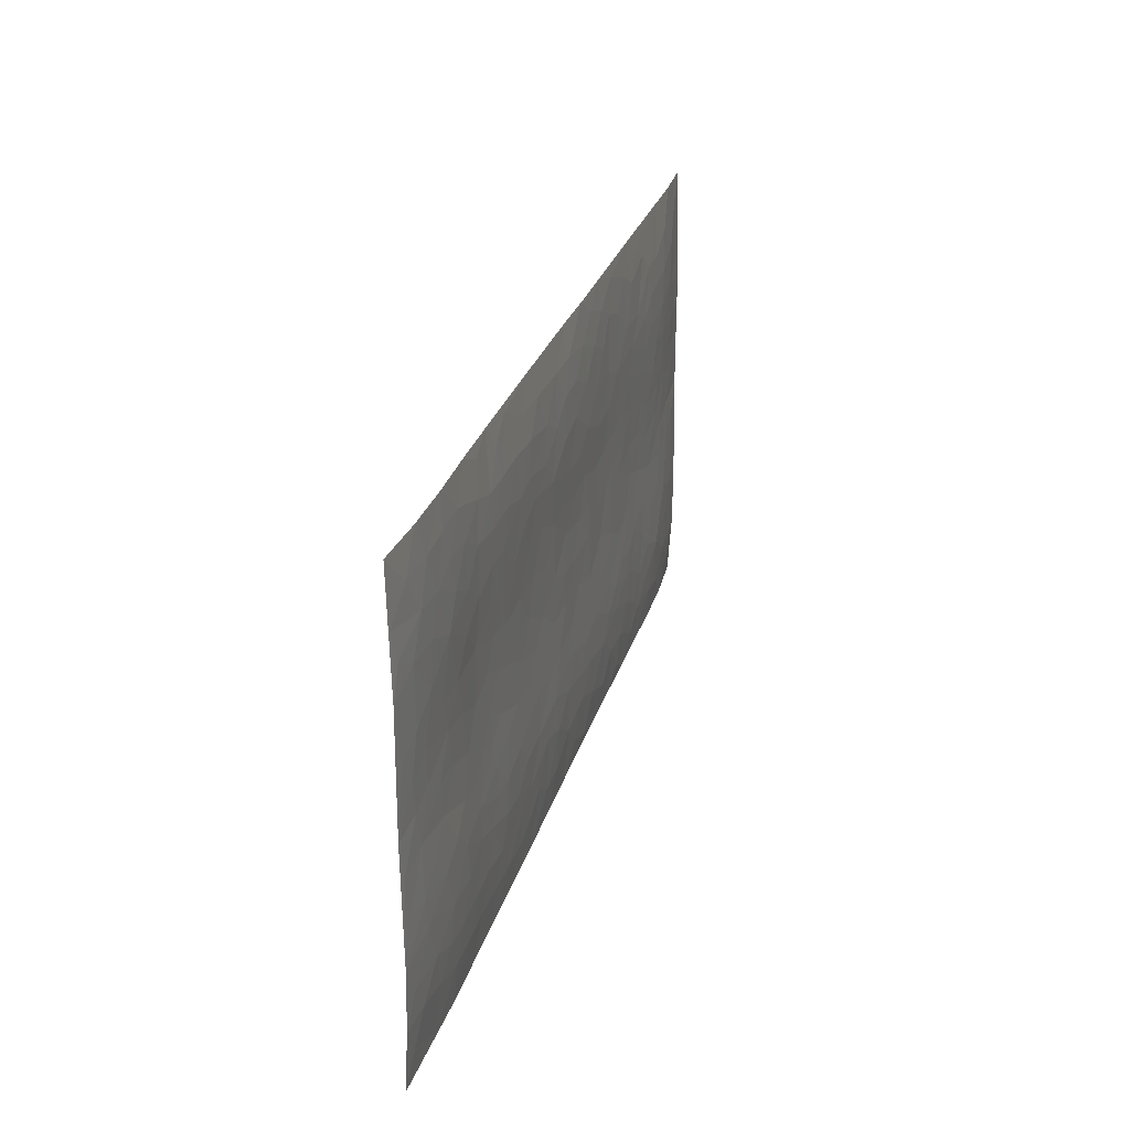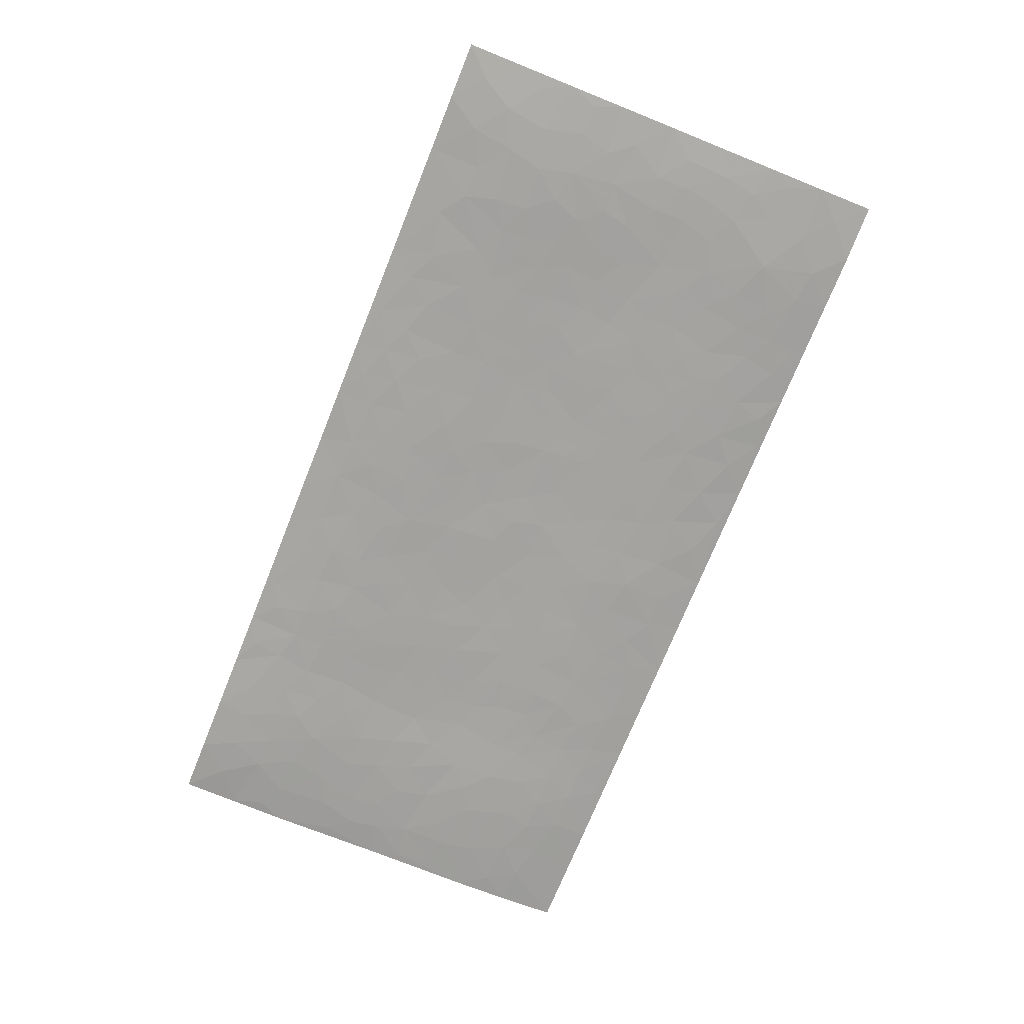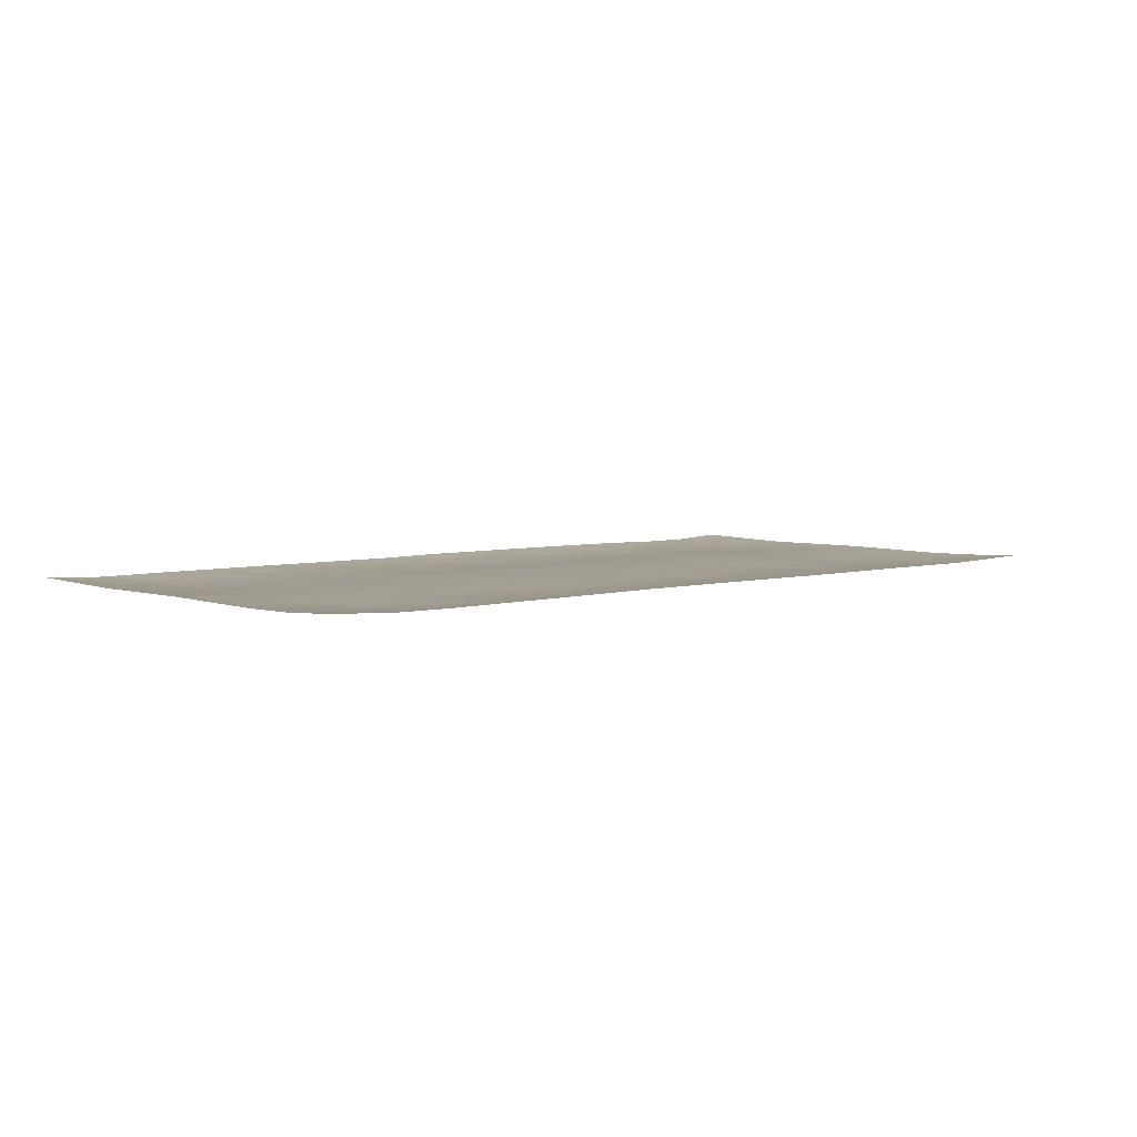
<metadata>
{"format":"obj","ext":"obj","renderer":"f3d","projection":"perspective","resolution":1024,"background":"white","views":[{"elev":27.1,"azim":105.1,"up":"+Y"},{"elev":-73.0,"azim":-111.9,"up":"+Z"},{"elev":4.7,"azim":-42.7,"up":"+Z"}]}
</metadata>
<code>
v -0.9951 0.0009375 0.01374
v -0.9948 0.9996 0.01052
v 0.995 0.0001643 0.01187
v 0.9949 0.9999 0.01158
v -0.8096 0.3922 -0.001447
v -0.9955 0.4999 0.006618
v -0.8718 0.3572 -0.001474
v 6.416e-05 0.0006079 0.007719
v -0.9953 0.2498 0.003712
v -0.9377 0.3373 0.0006737
v -0.7459 0.0006744 0.005535
v -0.9952 0.1251 0.005325
v -0.7219 0.292 -0.002941
v -0.8706 0.0003779 0.006491
v -0.8546 0.2878 -0.002811
v -0.4974 0.00104 0.006673
v -0.9738 0.1875 0.003142
v -0.2976 0.1659 -0.001957
v -0.7893 0.3213 -0.002595
v -0.8766 0.1191 0.0001845
v -0.9388 0.06284 0.005792
v -0.8084 0.06302 0.0009118
v -0.6831 0.1259 -0.001986
v -0.7353 0.07363 -0.0001495
v -0.8882 0.2064 -0.0007498
v -0.9251 0.2694 -0.0003564
v -0.7818 0.176 -0.004409
v -0.7032 0.2087 -0.003644
v -0.8784 0.4881 0.0005876
v -0.9954 0.3747 0.005074
v -0.7459 0.9992 0.006098
v -0.5446 0.2215 -0.002355
v 0.2642 0.1562 -0.001032
v -0.9952 0.7502 0.005242
v -0.3726 0.3926 -0.0003843
v -0.7952 0.7539 -0.004697
v -0.8124 0.8325 -0.003301
v -0.5903 0.442 0.0005468
v -0.6096 0.6062 -0.001064
v -0.4974 0.9991 0.006596
v -0.9723 0.6877 0.003737
v -0.672 0.5628 -0.00161
v -0.3968 0.7545 -0.001742
v -0.5168 0.2791 -0.002545
v -0.4664 0.2242 -0.002818
v -0.5025 0.1612 -0.002049
v -0.4553 0.6368 -0.0005243
v -0.3722 0.5599 0.0005063
v 0.1682 0.4734 0.001209
v -0.3385 0.2201 -0.002934
v -0.2135 0.611 0.0002992
v -0.3809 0.6295 6.911e-05
v -0.3067 0.05654 0.002978
v -0.6371 0.7112 -0.003263
v -0.4007 0.1932 -0.002644
v -0.8861 0.6184 -0.0002099
v -0.03816 0.3475 -8.49e-05
v 0.0585 0.3387 -0.0009424
v 0.3024 0.4509 0.0004732
v -0.09616 0.5517 0.0009575
v -0.1675 0.5562 -0.0001304
v 0.09365 0.6307 -0.0002662
v -0.6425 0.3455 -0.001686
v -0.7608 0.5743 -0.002633
v -0.9669 0.811 0.004321
v -0.568 0.1282 -0.0006631
v -0.3731 0.01122 0.006484
v -0.8083 0.466 -0.001126
v -0.6265 0.1712 -0.002227
v -0.6233 0.01728 0.004819
v -0.2489 0.0007845 0.0082
v -0.6247 0.0872 0.0001105
v -0.5547 0.05228 0.002443
v -0.4377 0.0364 0.003386
v -0.4577 0.1029 -0.0002249
v -0.9059 0.6866 -0.0002115
v -0.9869 0.8749 0.007251
v -0.7486 0.5092 -0.001571
v 4.93e-05 0.9991 0.008173
v -0.8159 0.6761 -0.003809
v -0.5701 0.3143 -0.001988
v -0.5202 0.4608 0.0007824
v 0.006863 0.5715 0.0009732
v -0.04983 0.4827 0.0006972
v 0.003669 0.4193 5.492e-05
v -0.1258 0.127 -0.0001298
v -0.5781 0.6707 -0.001811
v -0.9301 0.5626 0.002293
v -0.7439 0.692 -0.00487
v -0.4553 0.2961 -0.002352
v -0.6407 0.2665 -0.002575
v -0.509 0.689 -0.001373
v -0.1752 0.4849 1.687e-05
v -0.2661 0.4357 0.0008933
v -0.6575 0.6497 -0.002798
v -0.01079 0.1157 -0.0002033
v -0.4215 0.5103 0.0002658
v -0.3482 0.2874 -0.002222
v -0.2439 0.5036 0.0005534
v -0.1827 0.3814 6.662e-05
v -0.9954 0.6253 0.006253
v -0.7165 0.6234 -0.003569
v -0.8265 0.58 -0.001747
v -0.3676 0.1091 -0.0005215
v -0.5294 0.5332 0.0007379
v -0.6935 0.4058 -0.0003961
v -0.1314 0.3234 -0.0006977
v -0.1511 0.2485 -0.001925
v -0.5258 0.612 -0.0002308
v 0.1102 0.7297 -0.002733
v -0.003333 0.2137 -0.002177
v -0.07349 0.2723 -0.001328
v 0.005134 0.2874 -0.001514
v -0.4355 0.363 -0.0007291
v -0.1991 0.1829 -0.001801
v -0.6643 0.4879 -0.0003589
v -0.5648 0.3806 -0.0006754
v -0.4993 0.391 -0.0004532
v -0.3121 0.5242 0.0007179
v -0.2624 0.3496 -0.0006753
v -0.3605 0.4668 0.0001132
v -0.2293 0.2701 -0.001826
v -0.09164 0.4108 0.0007395
v -0.6038 0.5316 0.0001878
v -0.09307 0.1973 -0.001493
v -0.2165 0.09222 0.001058
v -0.4045 0.2572 -0.0029
v -0.9426 0.4373 0.001957
v -0.8814 0.4204 -0.0005647
v 0.09383 0.4221 0.0004306
v 0.2117 0.2366 -0.002364
v 0.08411 0.5167 0.0002723
v 0.02016 0.4878 -0.0001104
v 0.1688 0.3923 -3.403e-05
v 0.805 0.4967 -0.001104
v 0.2236 0.4333 0.0007511
v 0.2706 0.3126 -0.002013
v 0.1627 0.5674 0.0005545
v 0.1244 0.9992 0.008091
v -0.2972 0.62 0.0006755
v 0.4308 0.8809 -0.001335
v 0.4974 0.9991 0.007899
v -0.2176 0.7818 -0.001791
v -0.05922 0.8651 -0.00139
v -0.3264 0.3479 -0.001231
v -0.4661 0.5661 1.047e-06
v -0.07505 0.05162 0.003365
v -0.1604 0.02106 0.005938
v 0.1245 0.0006215 0.007172
v 0.0136 0.8609 -0.001477
v -0.01666 0.7003 -0.001751
v 0.4288 0.1955 -0.002607
v 0.3469 0.2889 -0.002615
v 0.6016 0.5263 0.001502
v 0.5337 0.547 0.001483
v 0.463 0.1339 -0.0007331
v 0.5313 0.2265 -0.002233
v 0.4211 0.3609 -0.00135
v 0.02322 0.6411 -0.0002341
v -0.05978 0.6278 7.082e-05
v -0.1486 0.7303 -0.00261
v -0.08753 0.6936 -0.001997
v -0.06099 0.792 -0.002748
v -0.1381 0.6333 -0.0003783
v 0.0213 0.7754 -0.003018
v 0.2489 0.9992 0.008409
v -0.01915 0.9276 0.001837
v -0.2735 0.8472 -0.0009646
v -0.2026 0.8811 -0.0006307
v -0.3208 0.7816 -0.0009276
v -0.249 0.9994 0.006188
v -0.2315 0.6966 -0.001604
v -0.3228 0.7006 -0.0009482
v -0.1422 0.8306 -0.001815
v -0.1244 0.9994 0.006113
v 0.2211 0.7466 -0.001965
v 0.1763 0.6675 -0.0003321
v 0.332 0.5952 0.0003259
v 0.2651 0.5228 0.001363
v 0.2701 0.6662 -0.0005369
v 0.4309 0.7448 -0.002899
v 0.3612 0.6835 -0.001658
v 0.2902 0.7338 -0.002374
v 0.06945 0.9298 0.002325
v 0.07998 0.8239 -0.001857
v 0.1475 0.8587 -0.0008135
v 0.2541 0.8741 -0.001265
v 0.3264 0.7941 -0.002711
v 0.2357 0.5957 0.0009262
v -0.8961 0.8686 -6.325e-05
v -0.6933 0.8175 -0.004123
v -0.8833 0.7758 -0.001542
v -0.8703 0.9995 0.005288
v -0.9365 0.9408 0.004882
v -0.8234 0.9224 -1.044e-05
v -0.745 0.8864 -0.001382
v -0.6155 0.9302 0.001524
v -0.673 0.8868 -0.00159
v -0.6985 0.7467 -0.004855
v -0.5697 0.8152 -0.002018
v -0.632 0.782 -0.003407
v -0.5197 0.9018 0.0003502
v -0.398 0.8788 0.0002373
v -0.5543 0.9611 0.003654
v -0.4727 0.8167 -0.001528
v -0.4501 0.937 0.002445
v -0.3513 0.9736 0.004356
v -0.5202 0.7613 -0.001961
v -0.3259 0.9022 0.0008235
v -0.2631 0.9315 0.001565
v 0.1585 0.7856 -0.002554
v 0.2582 0.805 -0.002509
v 0.1911 0.9342 0.002808
v 0.3989 0.8129 -0.003139
v 0.3423 0.8816 -0.0006108
v 0.3874 0.9834 0.006573
v 0.2931 0.9385 0.003223
v 0.4485 0.9489 0.003451
v 0.3869 0.4933 0.0004399
v 0.331 0.5288 0.0004323
v 0.4918 0.6044 0.0006723
v 0.439 0.6649 -0.001344
v 0.4125 0.5882 0.0001865
v 0.3587 0.1892 -0.002092
v 0.4894 0.334 -0.001206
v 0.4671 0.5225 0.00112
v 0.3526 0.3874 -0.0007171
v -0.1262 0.9155 0.0009229
v -0.1867 0.9588 0.003093
v 0.3256 0.1319 -0.0002796
v 0.6217 0.01354 0.00527
v 0.2042 0.3326 -0.001305
v 0.2757 0.3842 -0.0004827
v 0.5933 0.2469 -0.002913
v 0.746 0.9995 0.004395
v 0.9954 0.2498 0.002628
v 0.4998 0.8129 -0.002665
v 0.7303 0.4872 -0.001192
v 0.4962 0.7475 -0.002506
v 0.9955 0.4999 0.006405
v 0.6802 0.2933 -0.0046
v 0.5179 0.4678 0.001309
v 0.7908 0.3102 -0.004085
v 0.5708 0.4151 0.0004445
v 0.4974 0.0007356 0.006807
v 0.09118 0.2508 -0.003003
v 0.5132 0.0758 0.001867
v 0.1365 0.318 -0.001461
v 0.4234 0.2658 -0.002909
v 0.8885 0.2643 -0.001945
v 0.6523 0.4615 -0.0004321
v 0.5872 0.08108 0.0009219
v 0.4565 0.4256 0.0005605
v 0.6176 0.3711 -0.001477
v 0.2912 0.2316 -0.002825
v 0.4863 0.2707 -0.002063
v 0.2686 0.07717 0.00181
v 0.3731 0.0007738 0.006555
v 0.249 0.000653 0.006571
v 0.2042 0.1132 0.000268
v 0.06893 0.1681 -0.002615
v 0.147 0.1883 -0.00227
v 0.6225 0.1465 -0.002479
v 0.7899 0.4226 -0.001344
v 0.7605 0.2202 -0.004567
v 0.6614 0.07972 -0.0002113
v 0.6804 0.3841 -0.002502
v 0.73 0.3387 -0.004318
v 0.9008 0.3255 -0.001082
v 0.7581 0.5677 -0.001514
v 0.7034 0.1446 -0.003252
v 0.7761 0.1489 -0.002935
v 0.8544 0.367 -0.001739
v 0.9584 0.3491 0.00222
v 0.9013 0.4382 0.0008855
v 0.5917 0.3122 -0.002338
v 0.8341 0.1049 0.0006668
v 0.3376 0.06201 0.002529
v 0.4176 0.06745 0.001835
v 0.07214 0.07603 0.001416
v 0.1449 0.07062 0.002105
v 0.9955 0.7505 0.005068
v 0.7439 0.07822 8.967e-05
v 0.666 0.2149 -0.004377
v 0.9773 0.4244 0.004017
v 0.9226 0.5089 0.001946
v 0.822 0.2495 -0.003325
v 0.5416 0.1472 -0.001202
v 0.746 0.0007216 0.005972
v 0.5112 0.3937 0.0003347
v 0.9555 0.06248 0.00671
v 0.9953 0.1248 0.005038
v 0.8541 0.1794 -0.002131
v 0.9137 0.1234 0.001363
v 0.843 0.008114 0.007722
v 0.9534 0.1873 0.001329
v 0.6775 0.5558 -0.0007981
v 0.7039 0.6332 -0.002318
v 0.5955 0.6366 0.0002364
v 0.8407 0.692 -0.002345
v 0.6426 0.7723 -0.003657
v 0.9737 0.6252 0.003881
v 0.781 0.6422 -0.002425
v 0.8702 0.5953 -0.0001654
v 0.7466 0.7447 -0.004966
v 0.861 0.5304 0.0001521
v 0.9323 0.5741 0.001802
v 0.9078 0.6598 2.59e-05
v 0.6514 0.6931 -0.003038
v 0.5753 0.7248 -0.001969
v 0.5184 0.6752 -0.000791
v 0.8687 0.8533 -0.0012
v 0.7247 0.8722 -0.002611
v 0.8266 0.7776 -0.00324
v 0.9135 0.7787 0.0002066
v 0.7944 0.8452 -0.002873
v 0.9922 0.8752 0.008056
v 0.7065 0.8034 -0.004495
v 0.9708 0.8123 0.004268
v 0.7545 0.9327 9.372e-05
v 0.8705 0.9997 0.005108
v 0.6217 0.9993 0.006989
v 0.8352 0.9271 0.0003171
v 0.923 0.9292 0.003794
v 0.6728 0.9356 0.0008436
v 0.5664 0.9025 0.0002333
v 0.5001 0.8824 -0.0007777
v 0.5595 0.9707 0.004662
v 0.5797 0.823 -0.00221
v 0.6474 0.8617 -0.002321
f 29 6 128
f 12 21 20
f 26 10 9
f 55 45 46
f 27 19 15
f 26 9 17
f 101 6 88
f 12 1 21
f 7 15 19
f 125 86 96
f 84 123 85
f 129 29 128
f 25 27 15
f 12 20 17
f 73 75 66
f 22 14 11
f 26 17 25
f 9 12 17
f 25 15 26
f 5 129 7
f 52 146 48
f 55 18 50
f 7 19 5
f 20 27 25
f 124 82 105
f 41 76 34
f 20 14 22
f 14 20 21
f 14 21 1
f 24 22 11
f 24 27 22
f 72 66 69
f 69 32 91
f 70 24 11
f 24 23 27
f 17 20 25
f 27 20 22
f 10 15 7
f 10 26 15
f 23 28 27
f 27 13 19
f 28 23 69
f 13 27 28
f 119 121 94
f 10 7 129
f 6 30 128
f 9 10 30
f 36 192 80
f 80 102 89
f 118 81 44
f 64 103 78
f 115 126 86
f 45 32 46
f 91 63 13
f 129 68 29
f 95 87 54
f 95 54 199
f 202 40 204
f 82 97 105
f 29 88 6
f 18 55 104
f 148 126 71
f 38 82 124
f 50 18 122
f 117 82 38
f 5 19 106
f 82 117 118
f 80 64 102
f 127 45 55
f 194 77 190
f 98 35 114
f 39 124 105
f 127 50 98
f 106 19 13
f 66 75 46
f 39 95 42
f 63 117 38
f 95 89 102
f 101 56 76
f 51 140 99
f 18 53 126
f 62 83 132
f 45 127 90
f 112 113 57
f 103 29 68
f 130 85 58
f 109 39 105
f 35 94 121
f 113 246 58
f 151 165 163
f 120 100 94
f 114 127 98
f 192 190 65
f 95 39 87
f 36 191 37
f 67 104 74
f 56 101 88
f 13 63 106
f 192 34 76
f 268 241 243
f 108 115 125
f 93 84 60
f 133 84 85
f 156 288 157
f 101 76 41
f 80 103 64
f 105 97 146
f 99 61 51
f 92 109 47
f 125 96 111
f 158 227 153
f 75 104 55
f 69 66 32
f 81 91 32
f 106 78 68
f 42 64 78
f 77 34 65
f 24 70 72
f 75 73 16
f 16 71 67
f 2 34 77
f 13 28 91
f 103 56 88
f 56 80 76
f 72 69 23
f 11 16 70
f 16 73 70
f 16 67 74
f 115 18 126
f 24 72 23
f 73 72 70
f 16 74 75
f 72 73 66
f 32 45 44
f 84 83 60
f 66 46 32
f 78 106 116
f 117 63 81
f 67 53 104
f 103 68 78
f 69 91 28
f 36 80 89
f 106 38 116
f 106 68 5
f 81 118 117
f 62 132 138
f 32 44 81
f 53 67 71
f 57 58 85
f 123 100 107
f 93 60 61
f 33 230 224
f 8 96 147
f 132 133 130
f 140 48 119
f 93 100 123
f 122 98 50
f 164 60 160
f 53 71 126
f 125 112 108
f 193 194 195
f 75 55 46
f 63 91 81
f 56 103 80
f 196 198 31
f 18 104 53
f 121 48 97
f 38 106 63
f 118 97 82
f 97 35 121
f 51 172 140
f 130 134 49
f 87 39 109
f 288 252 263
f 97 114 35
f 47 43 92
f 57 113 58
f 248 130 58
f 34 101 41
f 114 90 127
f 116 124 42
f 145 94 35
f 118 114 97
f 167 79 175
f 98 145 35
f 85 123 57
f 43 47 52
f 199 36 89
f 42 78 116
f 159 83 62
f 88 29 103
f 74 104 75
f 118 44 90
f 173 140 172
f 42 95 102
f 190 192 37
f 65 190 77
f 89 95 199
f 125 111 112
f 92 87 109
f 18 115 122
f 177 180 176
f 112 57 107
f 109 105 146
f 93 94 100
f 285 286 275
f 96 86 147
f 137 232 131
f 57 123 107
f 87 92 208
f 49 134 136
f 132 130 49
f 161 164 162
f 50 127 55
f 122 108 107
f 122 107 100
f 48 140 52
f 118 90 114
f 99 119 94
f 123 84 93
f 36 37 192
f 48 121 119
f 120 122 100
f 39 42 124
f 38 124 116
f 248 58 246
f 44 45 90
f 98 122 120
f 146 52 47
f 94 93 99
f 168 209 170
f 212 183 188
f 202 197 200
f 42 102 64
f 107 108 112
f 99 93 61
f 8 280 96
f 112 111 113
f 125 115 86
f 115 108 122
f 128 30 10
f 5 68 129
f 10 129 128
f 132 49 138
f 83 84 133
f 130 133 85
f 83 133 132
f 248 134 130
f 156 152 224
f 151 110 165
f 212 186 211
f 153 224 249
f 254 251 244
f 246 261 262
f 225 158 249
f 49 136 179
f 185 184 150
f 214 188 181
f 181 188 182
f 161 163 174
f 143 170 172
f 110 211 185
f 184 79 167
f 174 228 169
f 62 110 159
f 163 150 144
f 210 169 229
f 170 143 168
f 176 211 110
f 98 120 145
f 94 145 120
f 48 146 97
f 109 146 47
f 148 86 126
f 147 86 148
f 71 8 148
f 8 147 148
f 244 276 254
f 232 136 134
f 174 143 161
f 60 83 160
f 163 162 151
f 159 160 83
f 261 281 262
f 259 281 149
f 219 220 59
f 246 113 111
f 33 255 131
f 157 256 152
f 137 255 153
f 230 278 279
f 262 260 33
f 154 155 242
f 131 255 137
f 248 131 232
f 281 280 149
f 259 258 278
f 220 179 59
f 159 151 160
f 162 160 151
f 164 61 60
f 228 174 144
f 144 174 163
f 159 110 151
f 161 172 164
f 186 184 185
f 161 162 163
f 61 164 51
f 160 162 164
f 187 217 213
f 150 163 165
f 205 202 200
f 79 184 139
f 170 43 173
f 174 169 143
f 161 143 172
f 167 144 150
f 176 180 183
f 172 170 173
f 223 226 221
f 185 150 165
f 99 140 119
f 207 206 203
f 172 51 164
f 43 52 173
f 173 52 140
f 167 175 228
f 228 229 169
f 210 168 169
f 177 110 62
f 189 138 179
f 62 138 177
f 136 232 233
f 181 182 222
f 150 184 167
f 178 180 189
f 49 179 138
f 177 138 189
f 180 178 182
f 178 179 220
f 307 308 304
f 222 223 221
f 215 187 188
f 176 183 212
f 187 213 186
f 214 215 188
f 185 211 186
f 237 181 239
f 182 188 183
f 110 185 165
f 216 215 141
f 211 176 212
f 182 183 180
f 176 110 177
f 213 184 186
f 178 189 179
f 177 189 180
f 195 190 37
f 197 198 200
f 195 194 190
f 34 192 65
f 80 192 76
f 37 196 195
f 194 2 77
f 193 2 194
f 196 37 191
f 31 193 195
f 198 196 191
f 31 195 196
f 199 201 191
f 197 204 31
f 198 191 201
f 31 198 197
f 201 199 54
f 36 199 191
f 54 208 201
f 208 43 205
f 208 54 87
f 198 201 200
f 206 205 203
f 43 170 203
f 210 207 209
f 40 202 206
f 31 204 40
f 197 202 204
f 208 205 200
f 43 203 205
f 205 206 202
f 203 209 207
f 171 40 207
f 40 206 207
f 208 200 201
f 43 208 92
f 170 209 203
f 168 143 169
f 207 210 171
f 168 210 209
f 188 187 212
f 212 187 186
f 166 139 213
f 184 213 139
f 237 214 181
f 215 214 141
f 216 141 218
f 213 217 166
f 142 166 216
f 217 216 166
f 187 215 217
f 216 217 215
f 237 141 214
f 142 216 218
f 223 222 182
f 179 136 59
f 223 220 219
f 267 238 251
f 237 327 141
f 223 182 178
f 158 290 253
f 220 223 178
f 59 233 227
f 233 59 136
f 248 246 131
f 153 249 158
f 251 254 267
f 223 219 226
f 111 261 246
f 297 251 238
f 276 256 157
f 167 228 144
f 229 228 175
f 175 171 229
f 229 171 210
f 260 257 33
f 265 271 272
f 266 289 283
f 269 243 250
f 249 224 152
f 266 283 271
f 227 233 137
f 253 227 158
f 325 313 320
f 135 264 275
f 310 329 239
f 270 298 297
f 249 256 225
f 275 273 269
f 311 222 221
f 155 154 299
f 234 276 157
f 310 311 299
f 222 239 181
f 221 226 155
f 266 263 252
f 242 290 244
f 264 273 275
f 273 264 243
f 242 244 154
f 276 290 225
f 288 234 157
f 240 282 302
f 275 286 306
f 225 290 158
f 234 263 284
f 241 254 276
f 233 232 137
f 137 153 227
f 264 135 238
f 244 251 154
f 260 259 257
f 227 253 219
f 33 224 255
f 154 297 299
f 240 302 307
f 297 154 251
f 264 268 243
f 253 226 219
f 271 284 263
f 277 294 293
f 290 242 253
f 241 234 284
f 59 227 219
f 242 155 226
f 252 245 231
f 157 152 156
f 257 230 33
f 152 256 249
f 278 230 257
f 262 33 131
f 224 153 255
f 259 278 257
f 134 248 232
f 230 279 224
f 96 261 111
f 261 96 280
f 280 281 261
f 246 262 131
f 252 247 245
f 268 267 241
f 283 277 272
f 288 247 252
f 275 274 285
f 295 291 294
f 267 268 264
f 263 234 288
f 309 310 299
f 290 276 244
f 283 272 271
f 267 254 241
f 265 243 241
f 236 240 285
f 297 238 270
f 303 305 298
f 241 276 234
f 221 155 299
f 272 277 293
f 250 243 287
f 286 285 240
f 284 271 265
f 271 263 266
f 295 3 291
f 225 256 276
f 241 284 265
f 289 266 231
f 3 292 291
f 321 235 323
f 293 294 296
f 279 278 258
f 245 279 258
f 279 156 224
f 260 281 259
f 280 8 149
f 262 281 260
f 231 266 252
f 267 264 238
f 306 304 270
f 283 289 295
f 243 269 273
f 236 269 250
f 294 292 296
f 274 236 285
f 269 274 275
f 250 287 293
f 245 289 231
f 236 274 269
f 156 279 247
f 242 226 253
f 247 279 245
f 243 265 287
f 288 156 247
f 265 272 293
f 296 292 236
f 293 287 265
f 295 294 277
f 277 283 295
f 236 250 296
f 289 3 295
f 292 294 291
f 293 296 250
f 300 304 308
f 325 320 235
f 329 330 326
f 270 304 303
f 270 303 298
f 309 305 301
f 135 306 270
f 299 297 298
f 298 309 299
f 238 135 270
f 300 314 305
f 303 300 305
f 304 306 307
f 300 303 304
f 282 319 315
f 322 325 235
f 275 306 135
f 307 306 286
f 240 307 286
f 308 307 302
f 302 282 308
f 308 282 315
f 305 309 298
f 310 309 301
f 310 301 329
f 310 239 311
f 222 311 239
f 299 311 221
f 319 312 315
f 312 323 316
f 301 305 318
f 305 314 316
f 300 308 315
f 316 314 312
f 312 314 315
f 315 314 300
f 323 312 324
f 316 313 318
f 282 4 317
f 330 313 325
f 4 321 324
f 235 320 323
f 282 317 319
f 312 319 317
f 326 325 322
f 316 320 313
f 316 318 305
f 142 218 327
f 327 218 141
f 316 323 320
f 324 312 317
f 4 324 317
f 321 323 324
f 318 313 330
f 328 326 322
f 326 327 329
f 329 327 237
f 326 328 327
f 322 142 328
f 327 328 142
f 329 237 239
f 301 318 330
f 326 330 325
f 330 329 301

</code>
